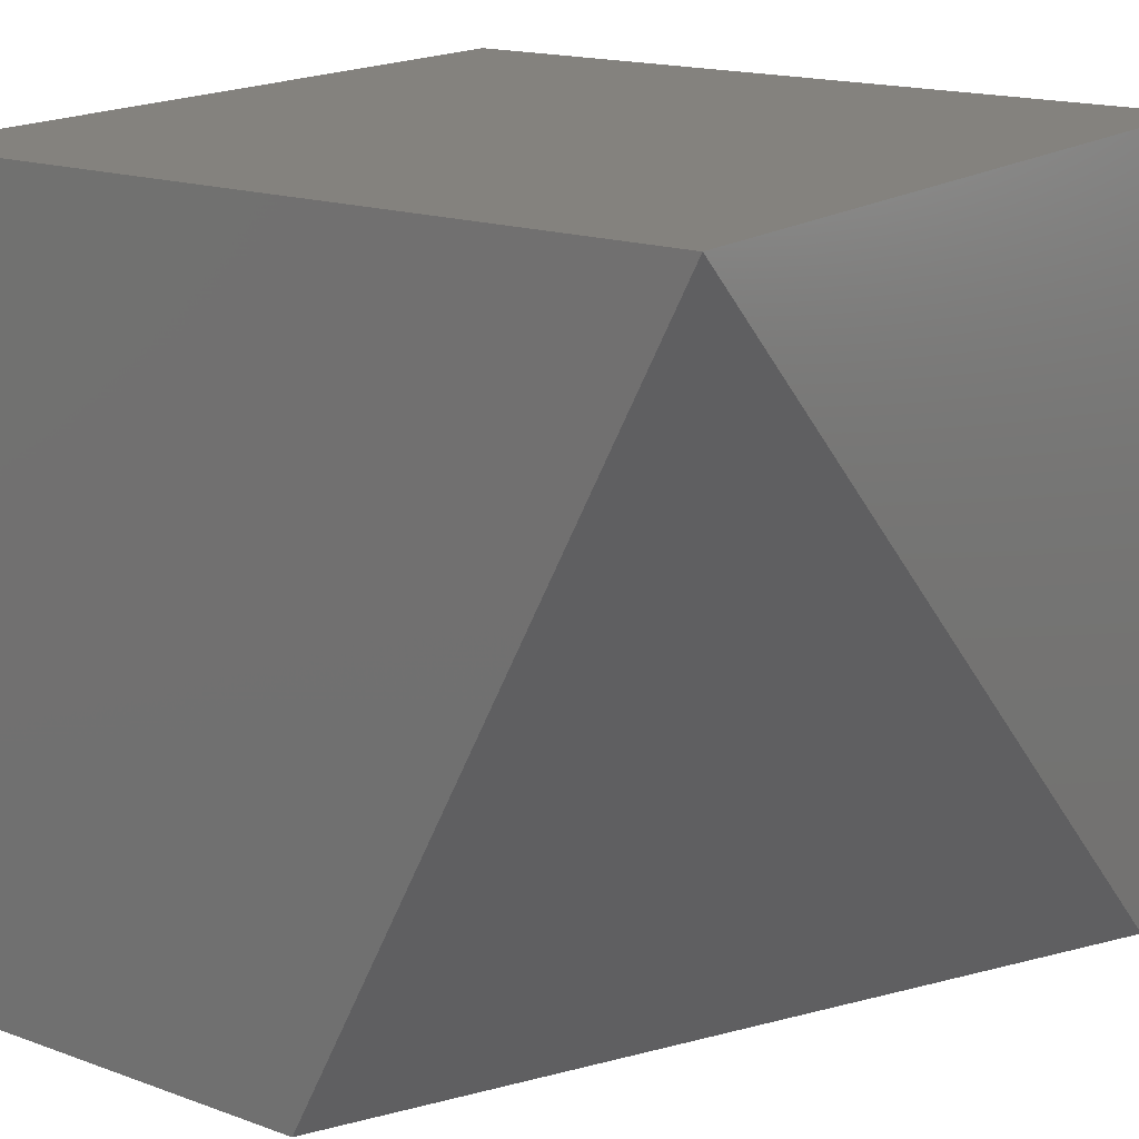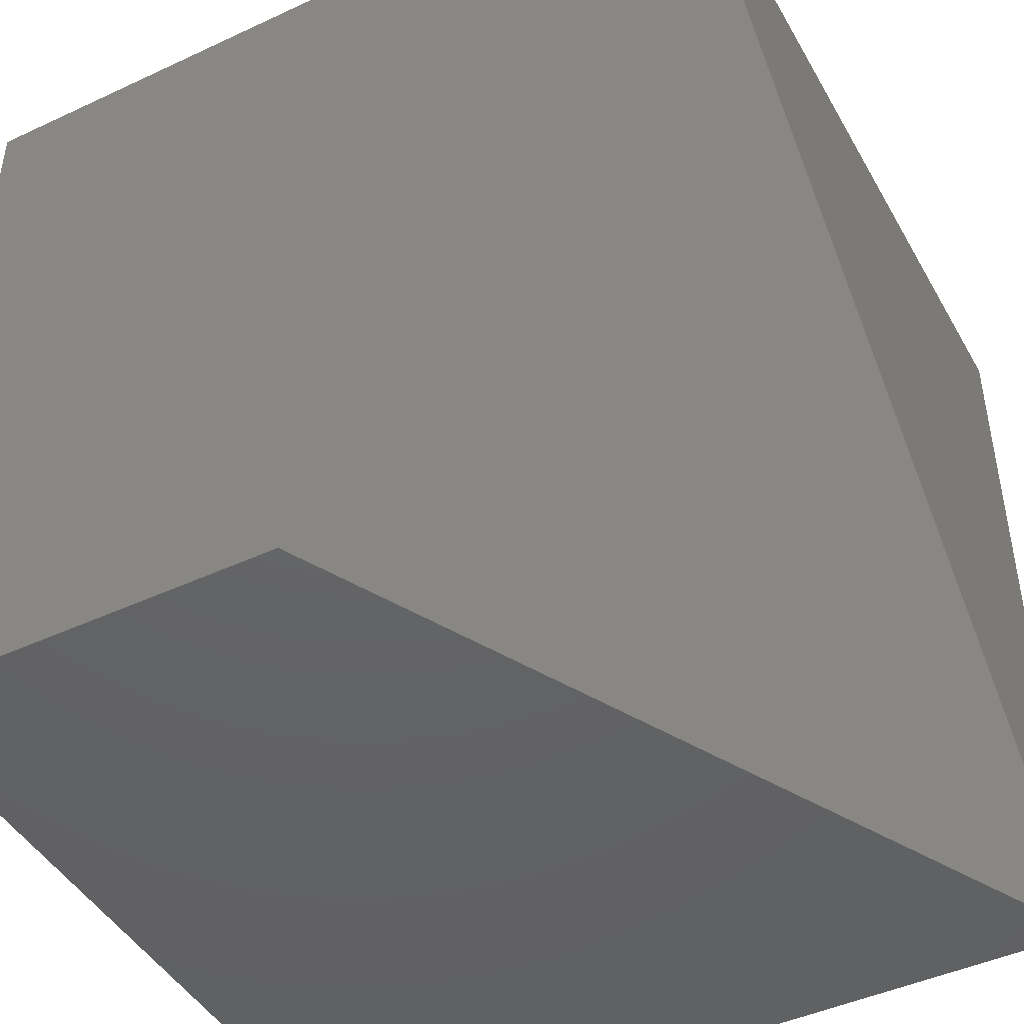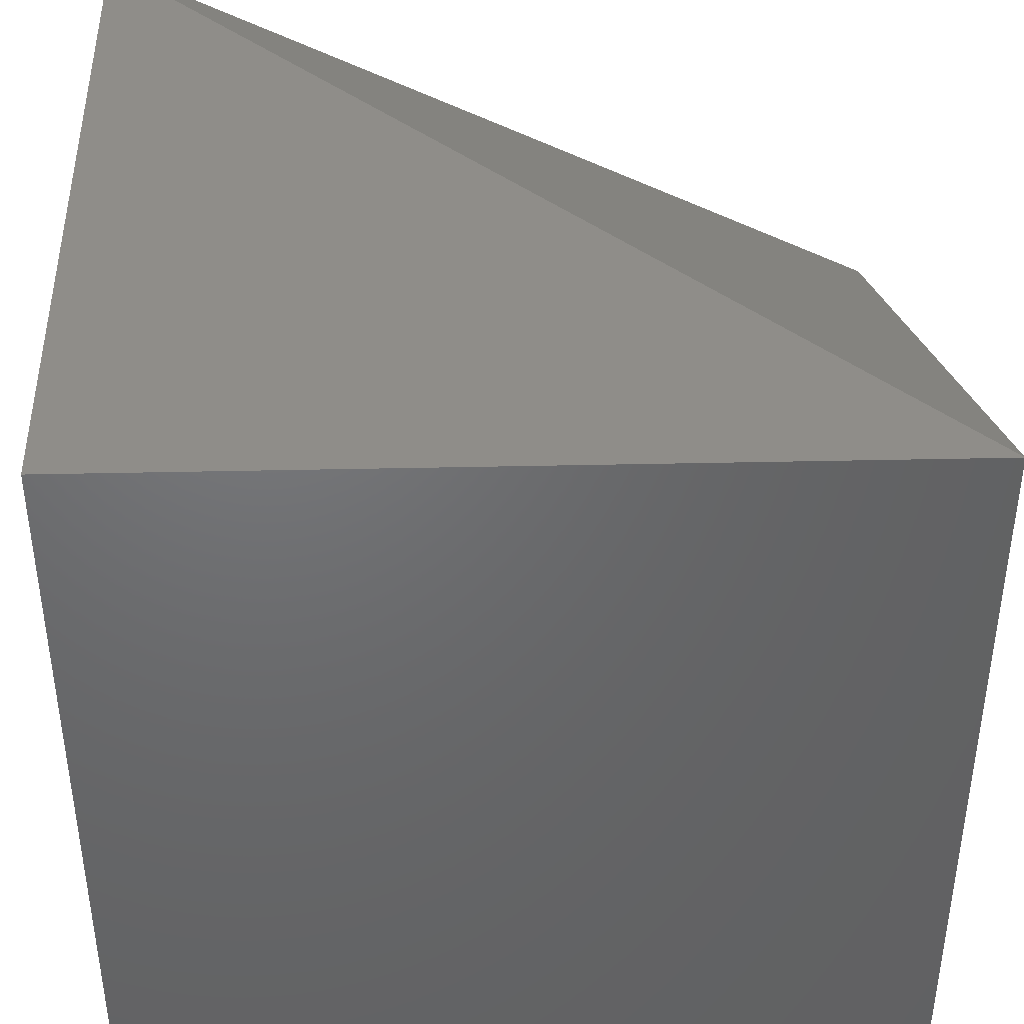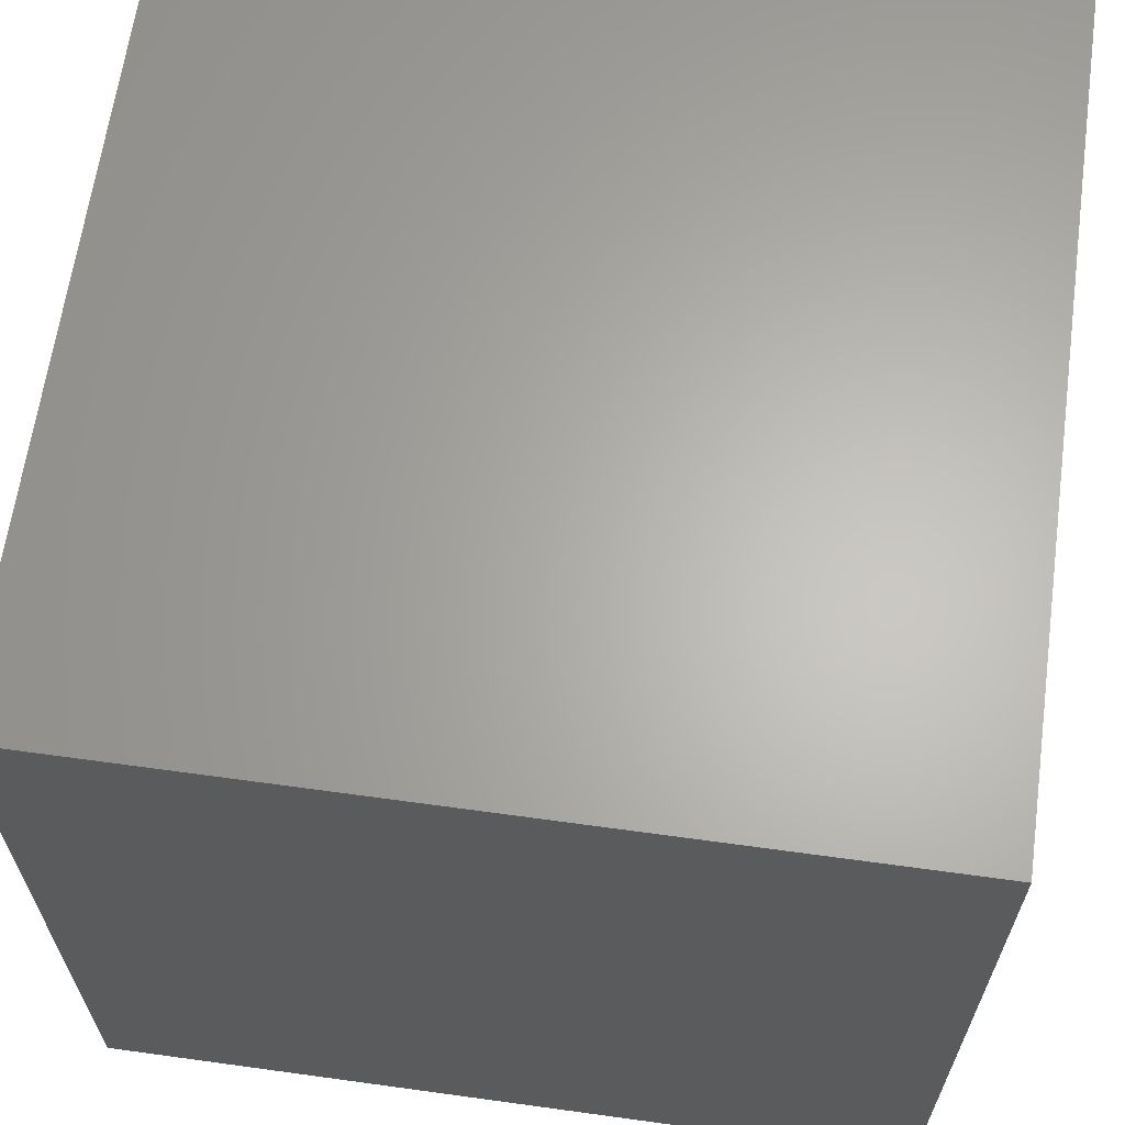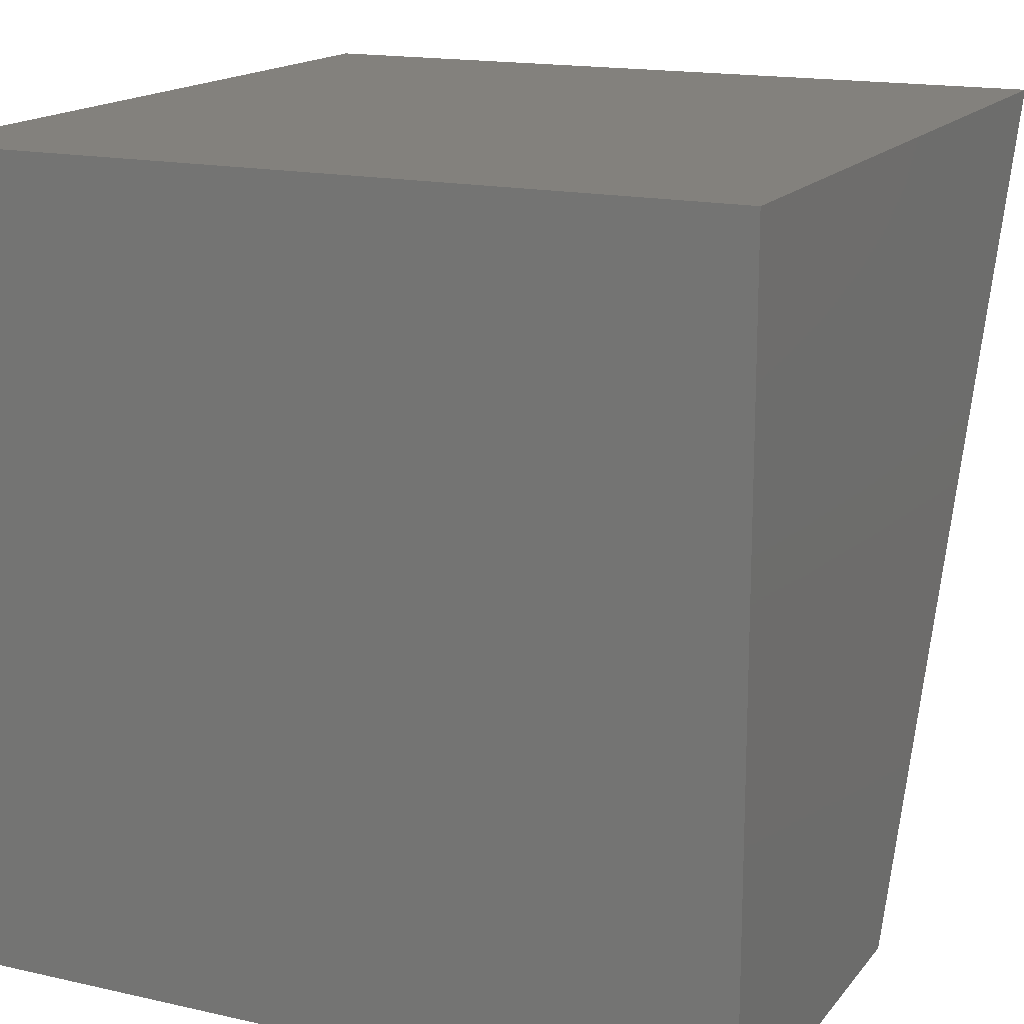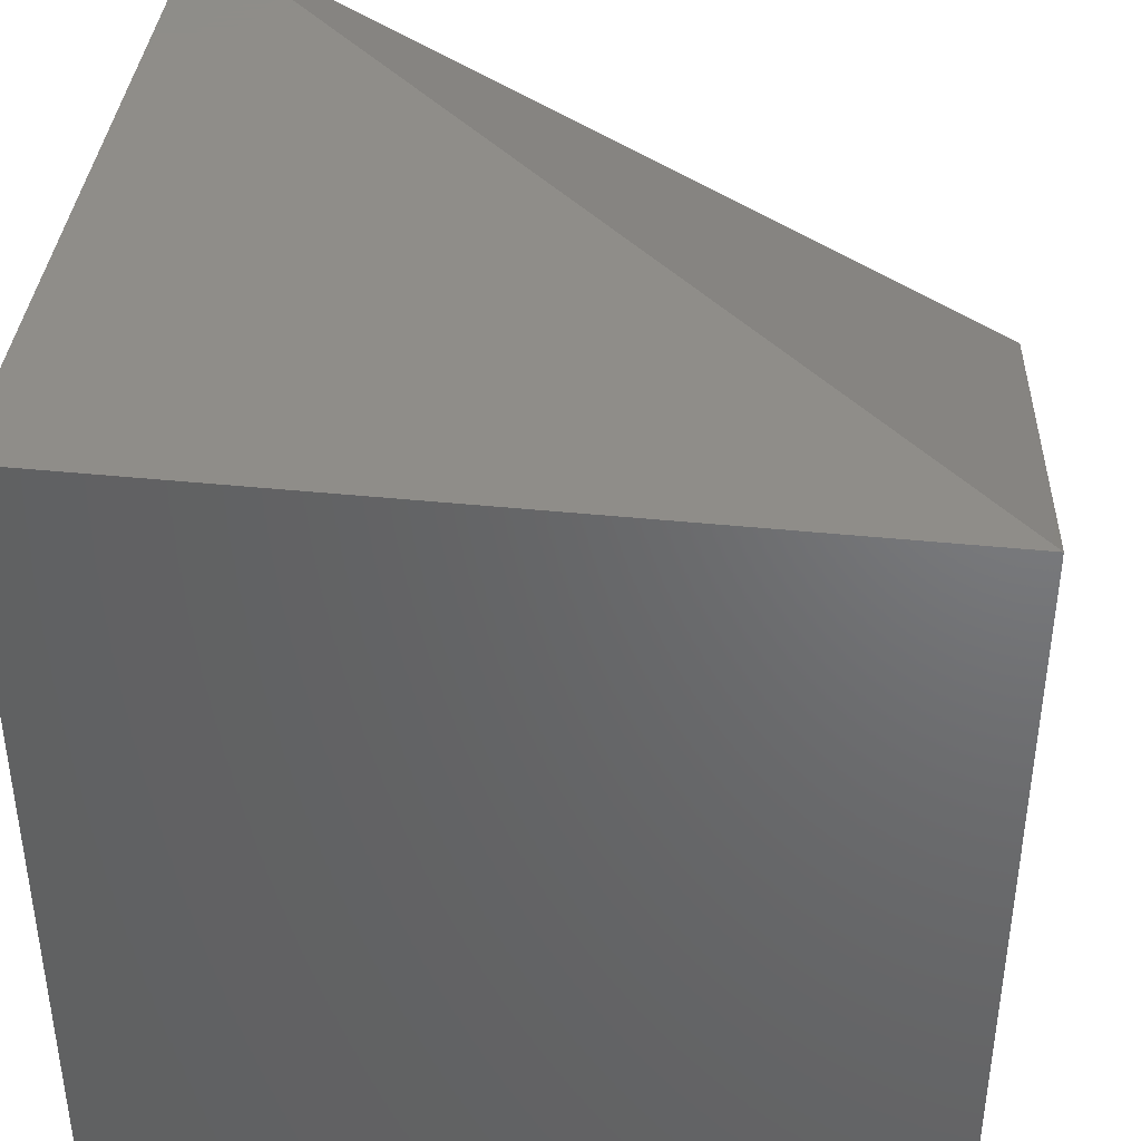
<metadata>
{"format":"stl","ext":"stl","renderer":"f3d","projection":"perspective","resolution":1024,"background":"white","views":[{"elev":17.1,"azim":-54.3,"up":"+Y"},{"elev":-45.5,"azim":-61.8,"up":"+Y"},{"elev":41.3,"azim":178.5,"up":"+Z"},{"elev":64.3,"azim":97.9,"up":"+Y"},{"elev":16.1,"azim":-154.9,"up":"+Y"},{"elev":40.6,"azim":-172.8,"up":"+Z"}]}
</metadata>
<code>
# stl→obj: 8 verts, 12 faces
v 0 0 0.5
v 1 0 1
v 0 1 1
v 1 1 1
v 1 0 0
v 1 1 0
v 0 0 0
v 0 1 0
f 1 2 3
f 4 3 2
f 2 5 4
f 6 4 5
f 5 7 6
f 8 6 7
f 7 1 8
f 3 8 1
f 3 4 8
f 6 8 4
f 2 1 5
f 7 5 1

</code>
